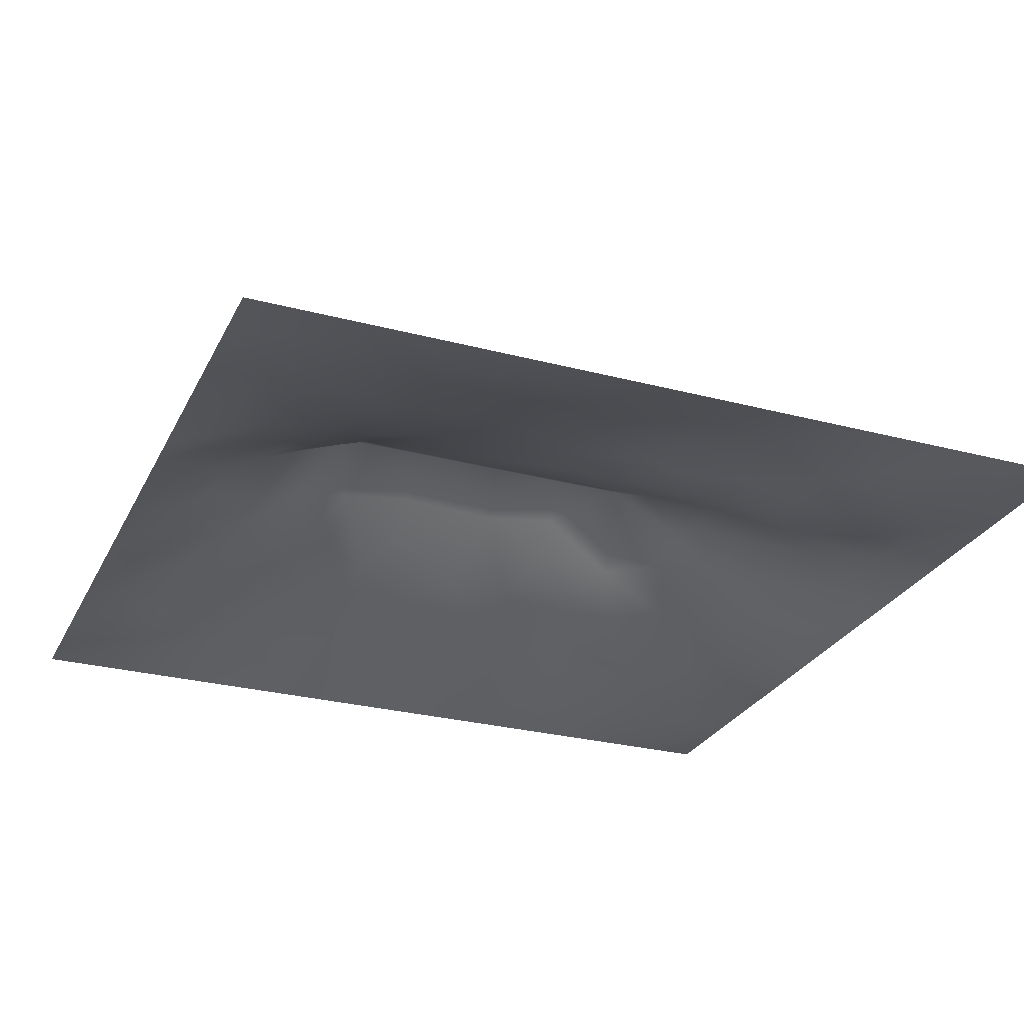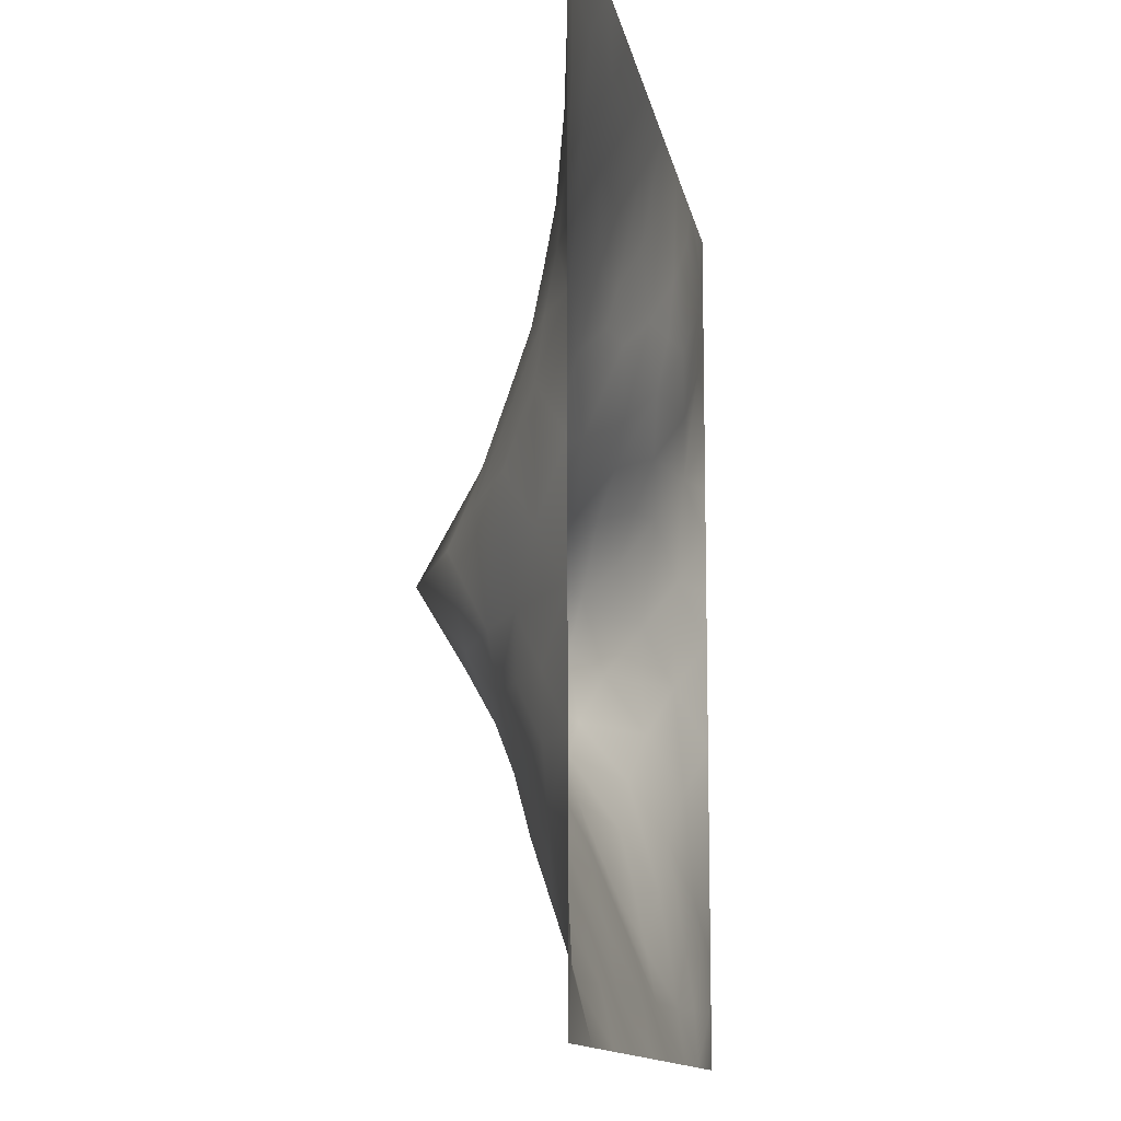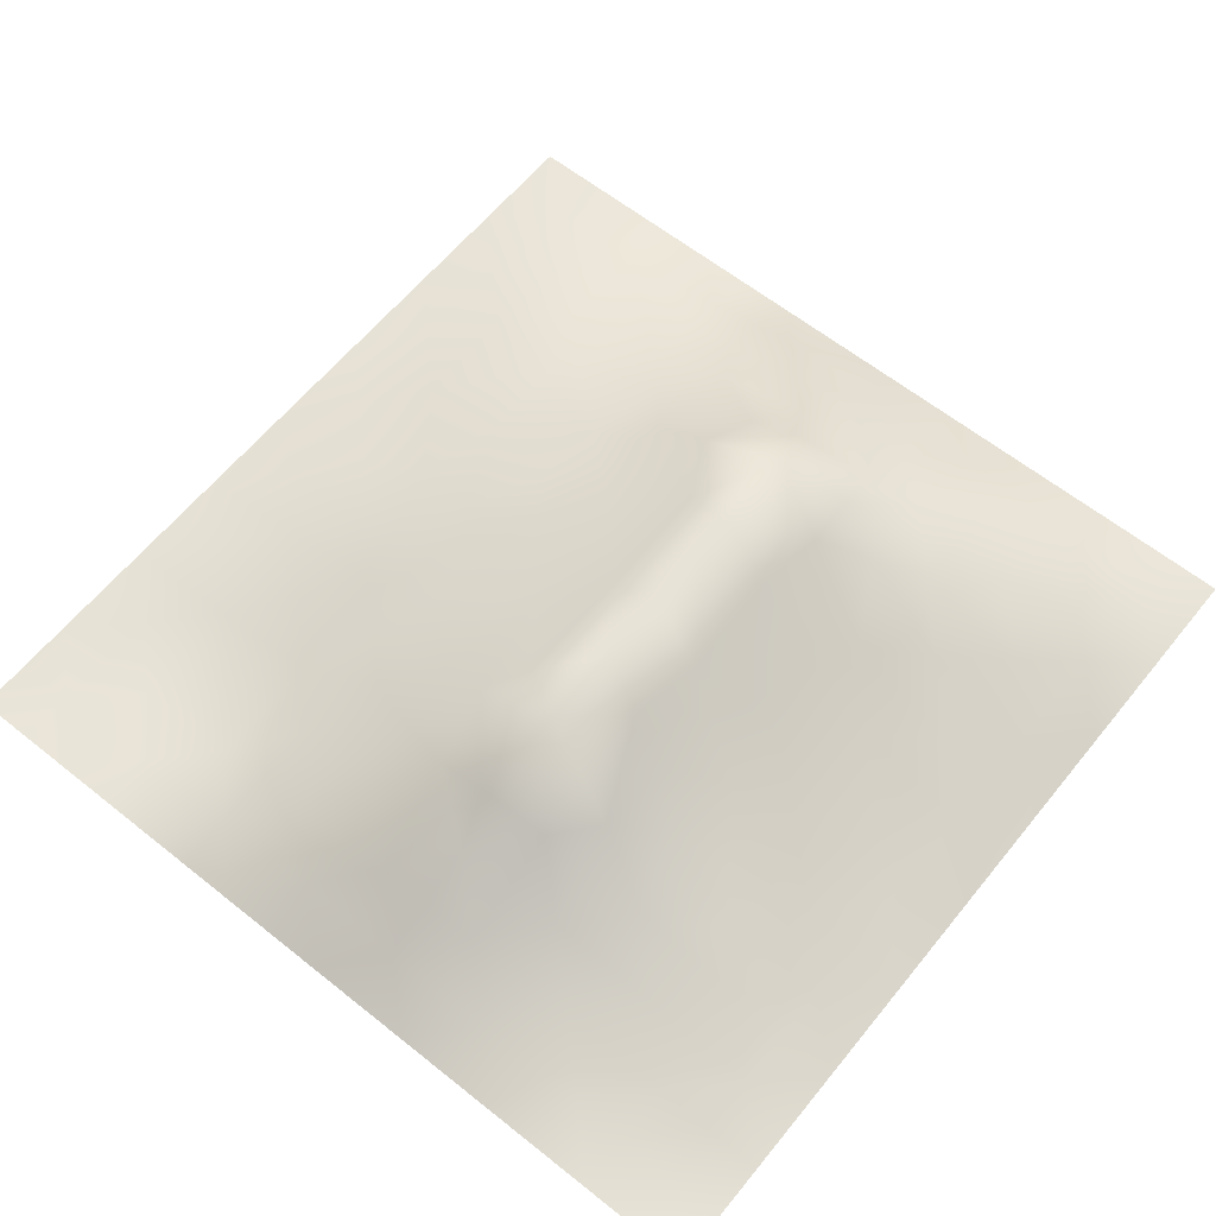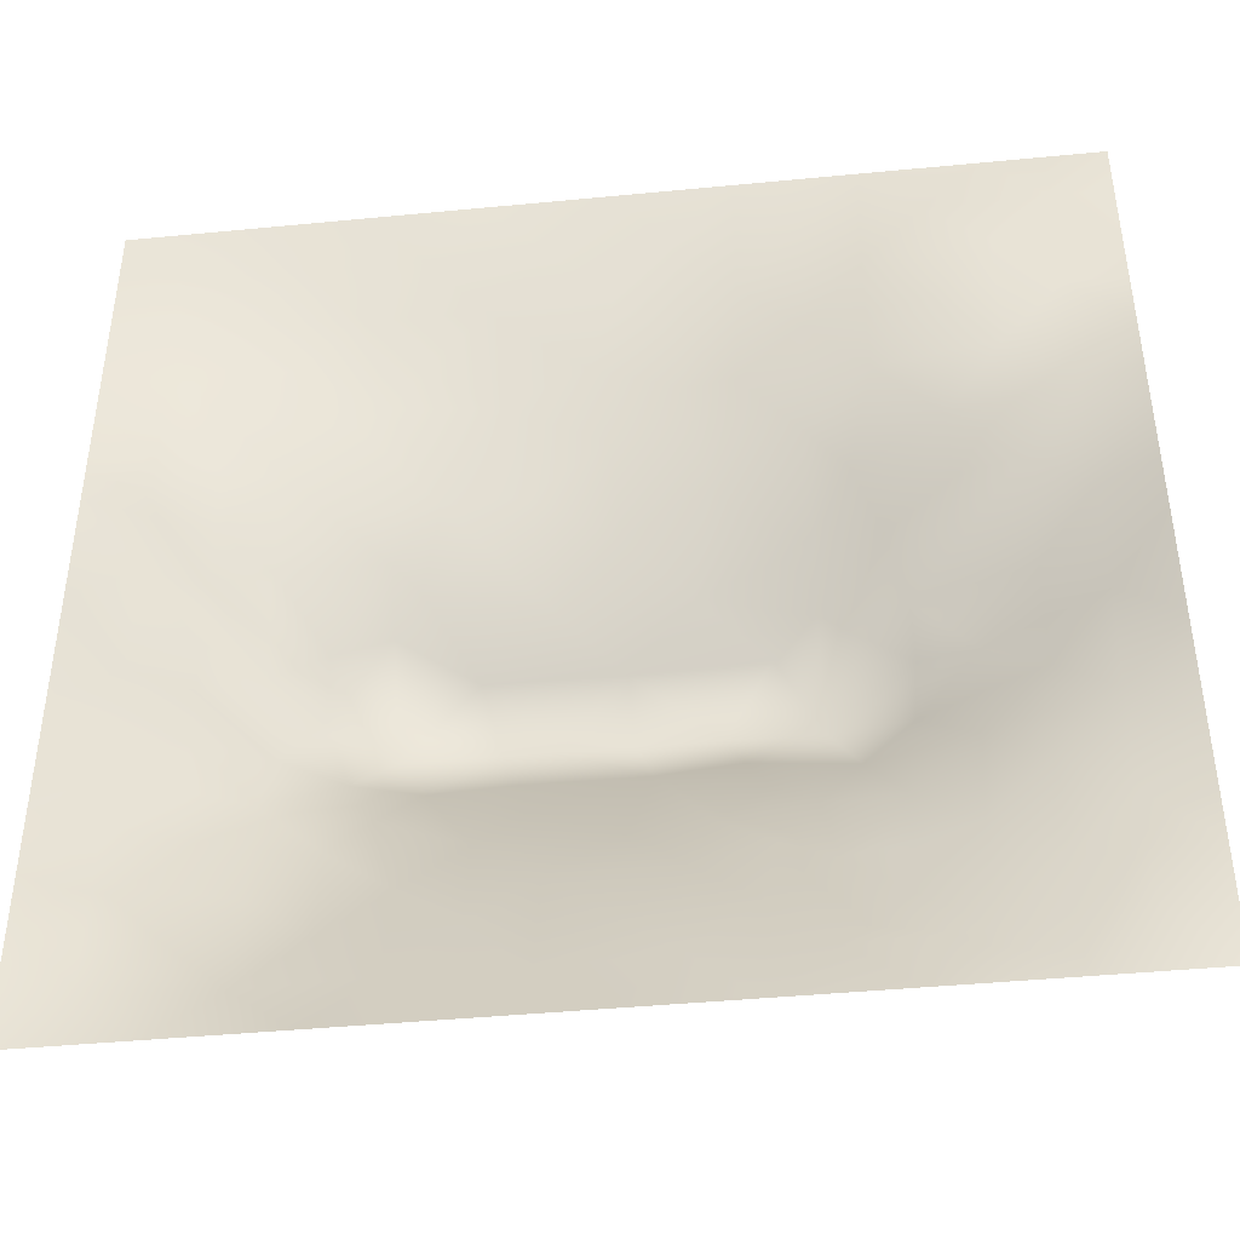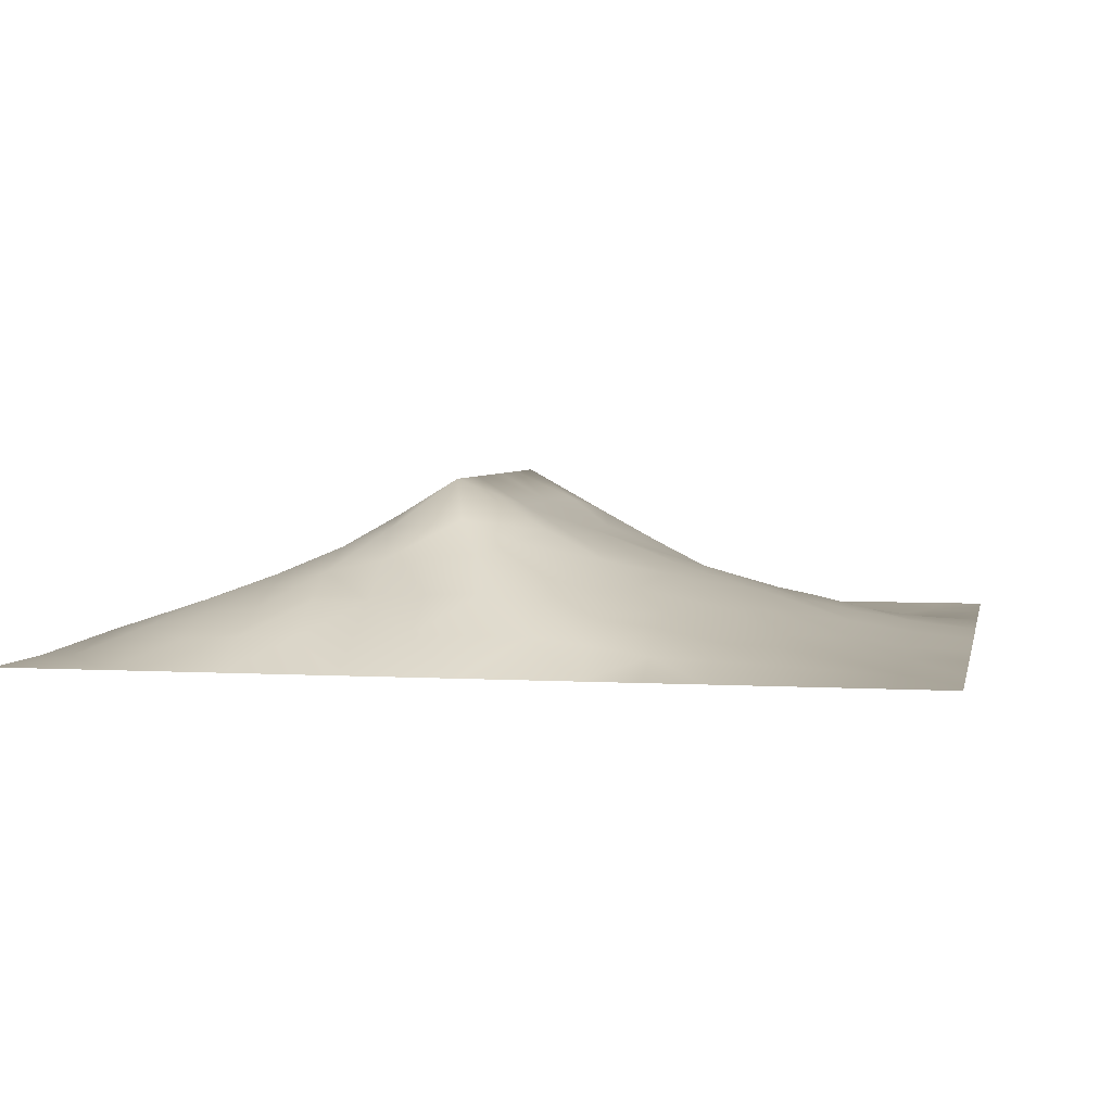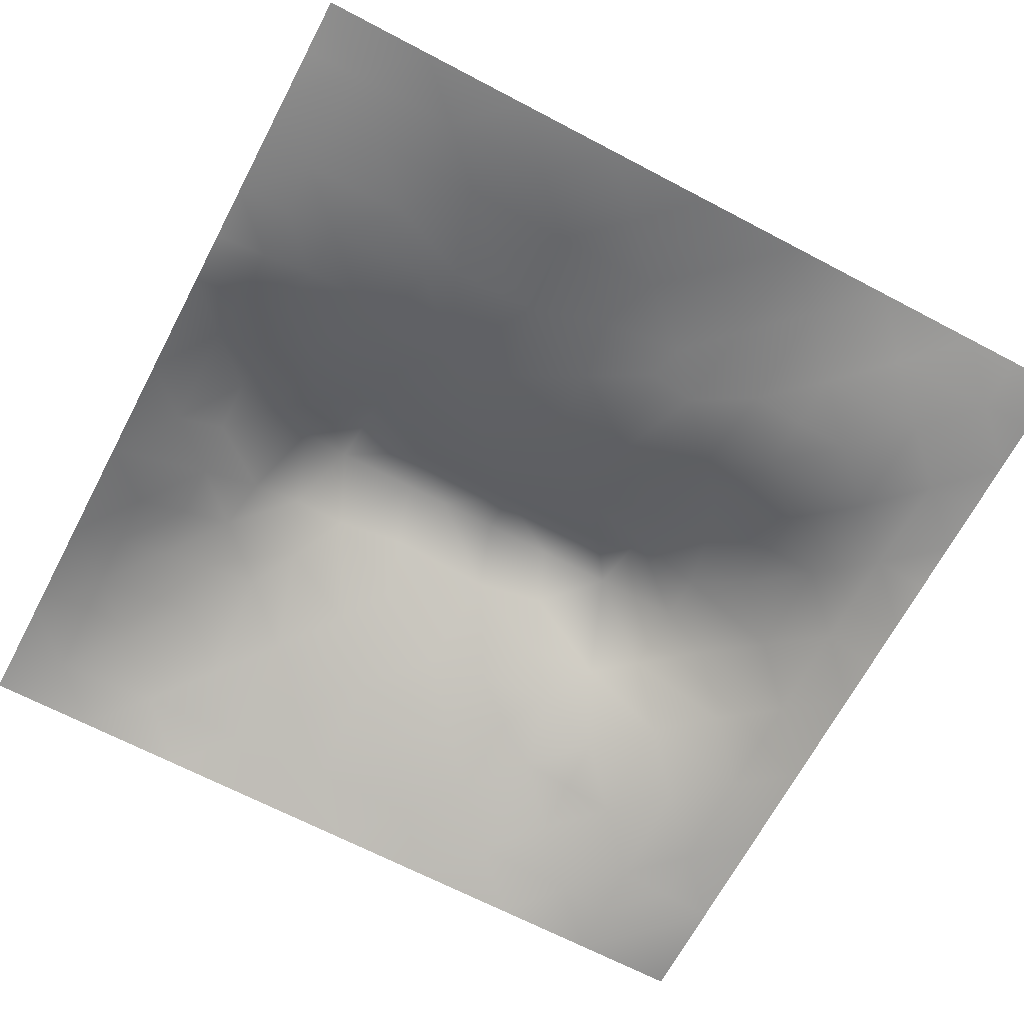
<metadata>
{"format":"obj","ext":"obj","renderer":"f3d","projection":"perspective","resolution":1024,"background":"white","views":[{"elev":-27.5,"azim":157.9,"up":"+Z"},{"elev":-11.9,"azim":99.7,"up":"+Y"},{"elev":61.8,"azim":-51.0,"up":"+Z"},{"elev":-42.8,"azim":-173.4,"up":"+Y"},{"elev":3.7,"azim":101.5,"up":"+Z"},{"elev":-67.4,"azim":152.2,"up":"+Z"}]}
</metadata>
<code>
v -0 0 -0
v 1 0 -0
v -0 1 0
v 1 1 0
v 0.5002 0.4912 0.1581
v -0 0.5 0
v 0.5 1 0
v 1 0.5 0
v 0.5 -0 0
v 0.2521 0.7407 0.02404
v 0.752 0.7455 0.0523
v 0.2482 0.2511 0.06851
v 0.7584 0.2482 0.08974
v 0.75 0 0
v 0.25 0 0
v 1 0.75 0
v 1 0.25 0
v 0.25 1 0
v 0.75 1 0
v 0 0.25 0
v 0 0.75 -0
v 0.3639 0.221 0.08265
v 0 0.6875 -0
v 0.2339 0.5135 0.1126
v 0.8214 0.2476 0.07607
v 0.8838 0.3744 0.06594
v 0.6268 0.1271 0.04562
v 0.888 0.4367 0.07397
v 0.8786 0.1227 0.034
v 0.3754 0.1274 0.04183
v 0.1261 0.126 0.01343
v 0.4934 0.2539 0.09812
v 0.8825 0.6232 0.05375
v 0.63 0.6163 0.1033
v 0.8752 0.874 0.017
v 0.376 0.8701 0.02296
v 0.2554 0.5969 0.09057
v 0.1267 0.8718 -0.008699
v 0.1205 0.6235 0.04576
v 0.6253 0.8718 0.02949
v 0.1188 0.3746 0.05638
v 0.2494 0.1235 0.04143
v 0.8768 0.7477 0.03106
v 0.8829 0.2483 0.05611
v 0.2522 0.8697 0.004184
v 0.7501 0.8729 0.02576
v 0.1248 0.2512 0.03221
v 0.1262 0.745 0.008738
v 0.3197 0.5873 0.1049
v 0.5873 0.3055 0.1252
v 0.2526 0.8049 0.01095
v 0.89 0.4993 0.07631
v 0.4363 0.7638 0.05283
v 0.2321 0.453 0.1283
v 0 0.375 0
v 0.5004 0.8708 0.02977
v 0.501 0.6135 0.1022
v 0.2381 0.3722 0.1156
v 0.1171 0.4987 0.06066
v 0.3636 0.4937 0.1565
v 0.6302 0.2524 0.0973
v 0.5011 0.128 0.04522
v 0.4972 0.4311 0.1914
v 0 0.625 0
v 0 0.875 0
v 0 0.125 0
v 0.625 1 0
v 0.875 1 0
v 0.125 1 0
v 0.375 1 0
v 1 0.375 0
v 1 0.125 0
v 1 0.875 0
v 1 0.625 0
v 0.375 0 0
v 0.125 0 0
v 0.875 0 0
v 0.625 0 0
v 0.753 0.1239 0.04557
v 0.6377 0.4925 0.1582
v 0.7776 0.5127 0.1237
v 0.06149 0.3131 0.02113
v 0.1746 0.4355 0.0964
v 0.1827 0.3123 0.06908
v 0.05742 0.437 0.03284
v 0.6873 0.9349 0.008094
v 0.6882 0.8084 0.04282
v 0.5625 0.9352 0.01313
v 0.06104 0.6864 0.01829
v 0.1868 0.6818 0.03675
v 0.05901 0.5616 0.02788
v 0.1888 0.9353 -0.003084
v 0.1901 0.806 0.001841
v 0.06324 0.9366 -0.00335
v 0.4342 0.5515 0.1257
v 0.9385 0.7488 0.01605
v 0.5078 0.7166 0.07146
v 0.3144 0.8047 0.02325
v 0.4379 0.9352 0.01331
v 0.938 0.8116 0.01315
v 0.8132 0.8098 0.03114
v 0.9374 0.9373 0.005762
v 0.881 0.1851 0.0469
v 0.5672 0.5522 0.1304
v 0.9426 0.6242 0.0296
v 0.8302 0.5891 0.08147
v 0.8162 0.6831 0.05354
v 0.9459 0.562 0.0378
v 0.3193 0.6904 0.05268
v 0.692 0.5772 0.1163
v 0.8873 0.5617 0.06786
v 0.1879 0.06233 0.01466
v 0.06329 0.06324 -0.005128
v 0.1887 0.189 0.03462
v 0.3129 0.06269 0.0211
v 0.3114 0.1865 0.06737
v 0.4381 0.06444 0.02039
v 0.8138 0.06046 0.02394
v 0.9378 0.06236 0.006821
v -0 0.5625 0
v 0.5688 0.4314 0.1914
v 0.5258 0.7976 0.04744
v 0.5648 0.1912 0.07031
v 0.6918 0.1881 0.06992
v 0.5632 0.06317 0.02477
v 0.9423 0.3121 0.03219
v 0.8249 0.3103 0.09247
v 0.9443 0.4371 0.03743
v 0.3133 0.9351 0.008729
v 0.9428 0.2492 0.03105
v 0.8192 0.184 0.0637
v 0.8138 0.3713 0.1045
v 0.6884 0.06293 0.02254
v 0.06328 0.1257 0.004029
v 0.9416 0.1866 0.02666
v 0.4379 0.191 0.06905
v 0.06315 0.1884 0.01002
v 0.3814 0.7592 0.04288
v 0.9389 0.6861 0.01917
v 0.3716 0.3179 0.1268
v 0.06358 0.8106 0.000563
v 0.8123 0.9366 0.009758
v 0.179 0.5609 0.07938
v 0.7718 0.6434 0.07544
v 0.3201 0.5283 0.1373
v 0.7203 0.4319 0.1915
v 0.3205 0.4303 0.1915
v 0.7198 0.7675 0.0514
v 0.8849 0.3112 0.06483
v 0.6216 0.4316 0.1914
v 1 0.6875 0
v 0.2875 0.3298 0.119
v 0.7195 0.6034 0.09727
v 0.724 0.2999 0.1141
v 0.6722 0.6617 0.08473
v 0.3265 0.2756 0.1023
v 0.2793 0.6494 0.06666
v 0.7194 0.5363 0.1338
v 0.613 0.766 0.06152
v 0.0625 1 0
v 0.4141 0.4308 0.1914
v 0.1157 0.4364 0.06447
v 0.7826 0.4525 0.1487
v 0.1258 0.06317 0.004099
v 0.4167 0.26 0.09783
v 0.4263 0.8091 0.04283
v 0.833 0.4808 0.1139
v 0.4764 0.3616 0.1529
v 0 0.8125 -0
v 0.4142 0.6502 0.08158
v -0 0.9375 0
v 1 0.9375 0
v 0.5897 0.6674 0.08864
v 0.1786 0.3736 0.08464
v 0.1828 0.6221 0.06079
v 0.2493 0.1875 0.05364
v 0.6855 0.3566 0.1498
v 0.7524 0.3628 0.1367
v 0.8792 0.6853 0.04208
v 0.7192 0.6022 0.1005
v 0.6038 0.3653 0.1559
v 0.3923 0.3744 0.1592
f 1 113 66
f 42 114 112
f 84 174 41
f 164 112 31
f 95 170 49
f 112 114 31
f 121 80 5
f 29 119 135
f 164 134 113
f 134 137 66
f 134 66 113
f 116 115 30
f 31 137 134
f 12 114 176
f 72 135 119
f 164 31 134
f 76 112 164
f 76 113 1
f 76 164 113
f 15 112 76
f 15 115 112
f 75 115 15
f 168 181 121
f 9 125 117
f 116 22 156
f 121 5 63
f 32 165 136
f 165 22 136
f 176 42 116
f 22 30 136
f 176 114 42
f 116 30 22
f 42 112 115
f 42 115 116
f 12 116 156
f 12 176 116
f 152 12 156
f 84 152 58
f 140 165 168
f 54 58 147
f 48 141 89
f 82 137 47
f 41 85 82
f 165 156 22
f 144 155 180
f 149 126 26
f 63 161 168
f 168 165 32
f 140 152 156
f 140 156 165
f 122 53 97
f 60 147 161
f 57 95 104
f 25 44 127
f 38 94 141
f 182 161 147
f 55 82 85
f 174 83 41
f 58 152 147
f 114 47 31
f 83 58 54
f 136 30 62
f 174 58 83
f 84 12 152
f 84 58 174
f 47 114 84
f 84 114 12
f 45 98 129
f 36 129 98
f 20 137 82
f 117 62 30
f 20 66 137
f 55 20 82
f 24 59 83
f 39 90 89
f 137 31 47
f 39 89 91
f 115 75 30
f 21 89 141
f 24 143 59
f 36 99 70
f 92 18 69
f 129 36 70
f 65 141 94
f 166 138 53
f 95 49 145
f 122 166 53
f 98 138 36
f 157 90 175
f 166 99 36
f 166 36 138
f 149 127 44
f 109 98 10
f 51 10 98
f 47 84 82
f 45 51 98
f 93 48 10
f 92 45 18
f 93 45 38
f 129 70 18
f 129 18 45
f 48 89 90
f 92 38 45
f 171 94 3
f 65 94 171
f 169 141 65
f 21 141 169
f 52 128 108
f 64 91 89
f 150 121 181
f 160 3 94
f 90 10 48
f 93 10 51
f 93 51 45
f 41 82 84
f 175 90 39
f 157 175 37
f 143 39 59
f 117 30 75
f 145 37 24
f 170 109 49
f 23 89 21
f 64 89 23
f 120 91 64
f 6 91 120
f 59 91 85
f 69 160 94
f 6 85 91
f 6 55 85
f 24 83 54
f 59 39 91
f 143 37 175
f 143 175 39
f 181 50 177
f 24 37 143
f 60 95 145
f 170 138 109
f 109 157 49
f 49 37 145
f 157 10 90
f 157 37 49
f 109 138 98
f 109 10 157
f 97 170 57
f 170 53 138
f 5 161 63
f 5 95 60
f 150 181 177
f 5 60 161
f 104 95 5
f 173 104 34
f 54 147 145
f 62 125 123
f 173 57 104
f 57 170 95
f 97 53 170
f 173 97 57
f 11 144 107
f 159 40 122
f 80 104 5
f 11 155 144
f 159 155 148
f 88 56 40
f 105 33 111
f 155 173 34
f 110 155 34
f 110 34 104
f 135 130 44
f 27 123 125
f 144 180 106
f 77 2 119
f 106 180 81
f 77 119 118
f 119 29 118
f 80 110 104
f 158 180 110
f 162 83 59
f 146 158 80
f 81 180 158
f 158 110 80
f 154 178 177
f 167 106 81
f 105 111 108
f 107 106 33
f 179 105 139
f 167 111 106
f 111 52 108
f 96 179 139
f 33 106 111
f 74 105 108
f 74 139 105
f 16 139 151
f 179 33 105
f 107 179 43
f 107 33 179
f 11 107 43
f 110 180 155
f 135 72 17
f 144 106 107
f 101 11 43
f 60 145 147
f 96 43 179
f 24 54 145
f 56 166 122
f 159 97 173
f 100 43 96
f 16 96 139
f 100 101 43
f 35 101 100
f 86 46 142
f 16 100 96
f 102 35 100
f 68 142 102
f 88 99 56
f 142 35 102
f 159 148 87
f 148 101 46
f 19 86 142
f 88 40 86
f 159 87 40
f 40 46 86
f 148 46 87
f 87 46 40
f 148 155 11
f 148 11 101
f 159 122 97
f 159 173 155
f 56 99 166
f 56 122 40
f 67 88 86
f 7 99 88
f 7 70 99
f 67 7 88
f 19 67 86
f 68 19 142
f 73 102 100
f 4 68 102
f 172 4 102
f 73 172 102
f 16 73 100
f 85 162 59
f 178 127 132
f 9 117 75
f 28 128 52
f 130 17 126
f 142 46 35
f 74 151 139
f 8 74 108
f 131 13 79
f 131 25 13
f 149 130 126
f 149 44 130
f 26 71 128
f 128 71 8
f 101 35 46
f 167 28 52
f 26 128 28
f 132 127 26
f 178 163 146
f 126 17 71
f 126 71 26
f 103 131 29
f 135 17 130
f 132 26 28
f 127 149 26
f 177 50 61
f 135 44 103
f 13 25 127
f 79 13 124
f 27 124 61
f 123 50 32
f 167 132 28
f 163 132 167
f 167 52 111
f 163 167 81
f 163 81 158
f 146 163 158
f 150 80 121
f 69 94 92
f 162 85 41
f 38 92 94
f 150 146 80
f 118 133 14
f 83 162 41
f 93 38 48
f 133 27 78
f 124 154 61
f 154 127 178
f 177 146 150
f 178 132 163
f 178 146 177
f 154 177 61
f 154 13 127
f 133 124 27
f 124 13 154
f 123 27 61
f 125 62 117
f 123 61 50
f 123 32 136
f 62 123 136
f 50 181 168
f 125 78 27
f 141 48 38
f 9 78 125
f 14 133 78
f 77 118 14
f 119 2 72
f 103 44 25
f 131 79 118
f 79 124 133
f 79 133 118
f 29 131 118
f 103 25 131
f 8 108 128
f 135 103 29
f 121 63 168
f 50 168 32
f 161 182 168
f 182 140 168
f 140 182 152
f 147 152 182

</code>
